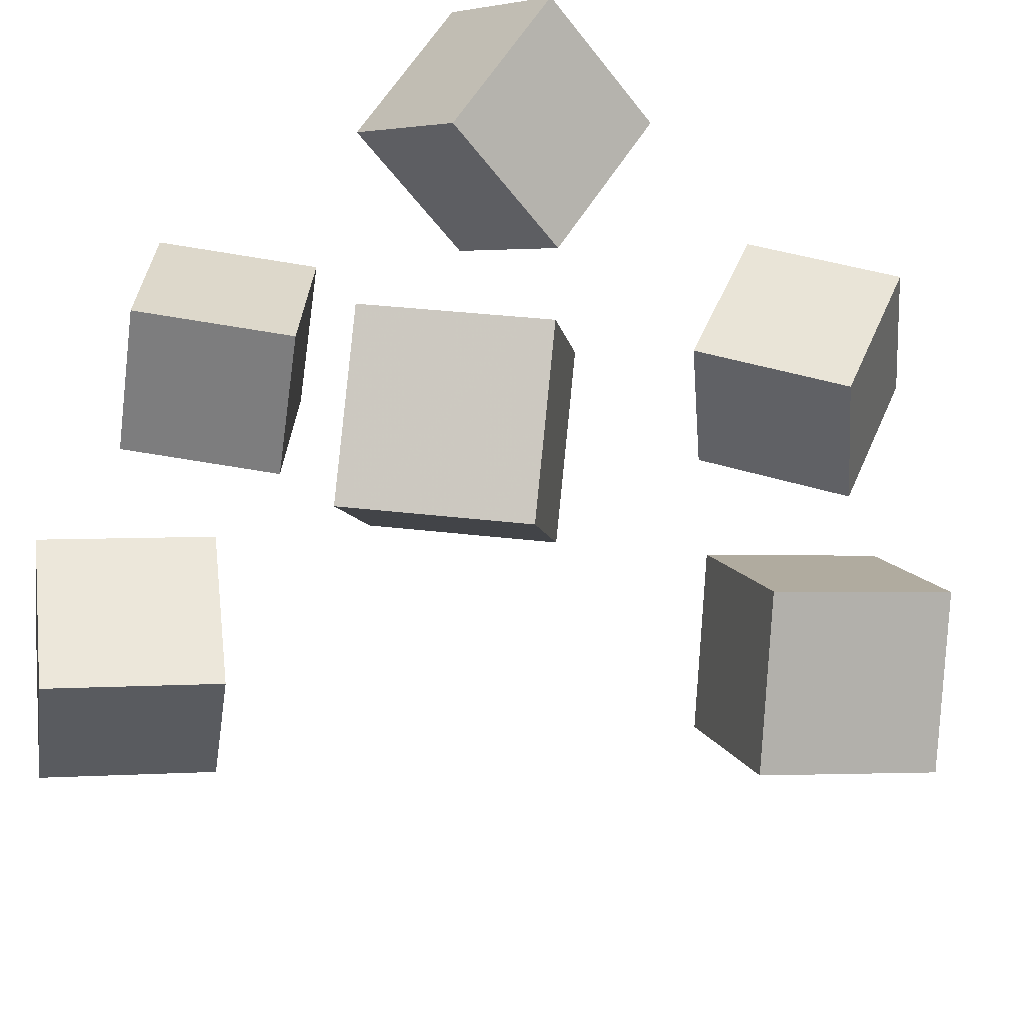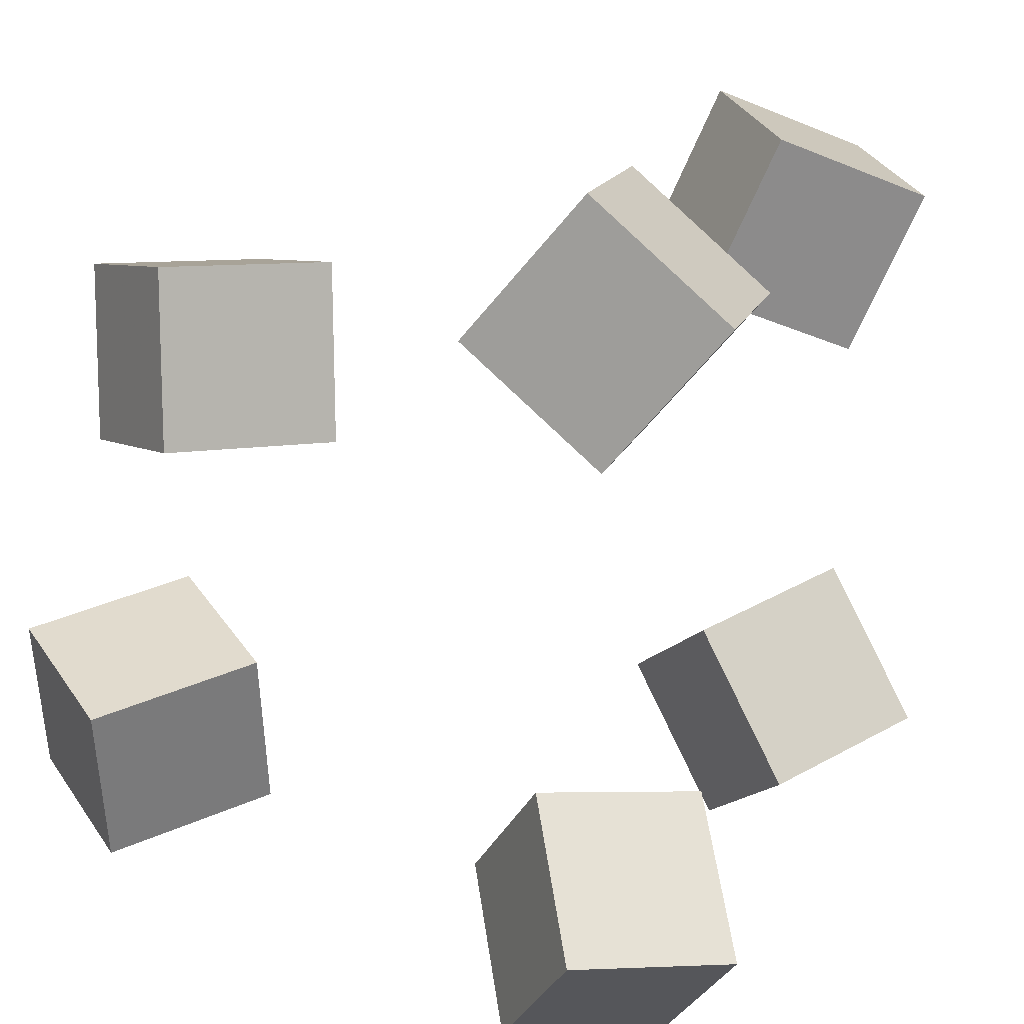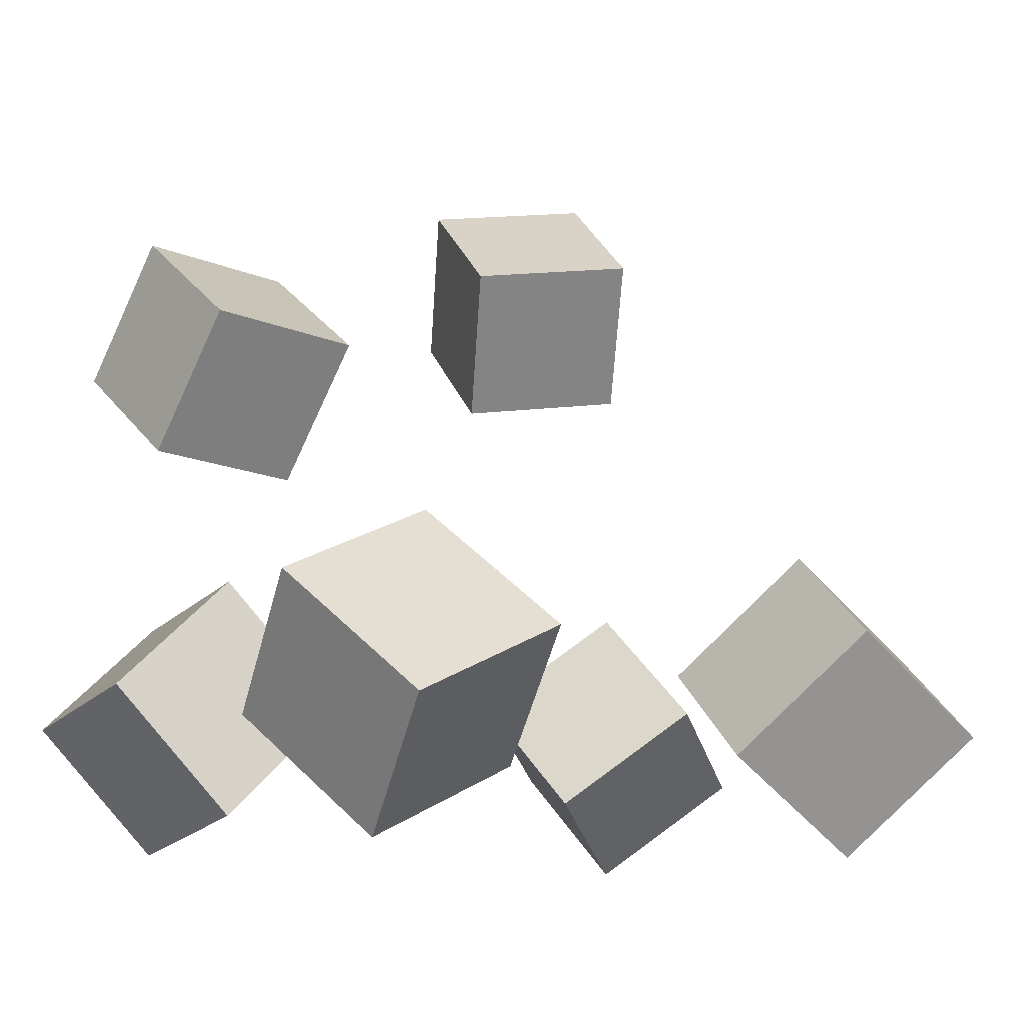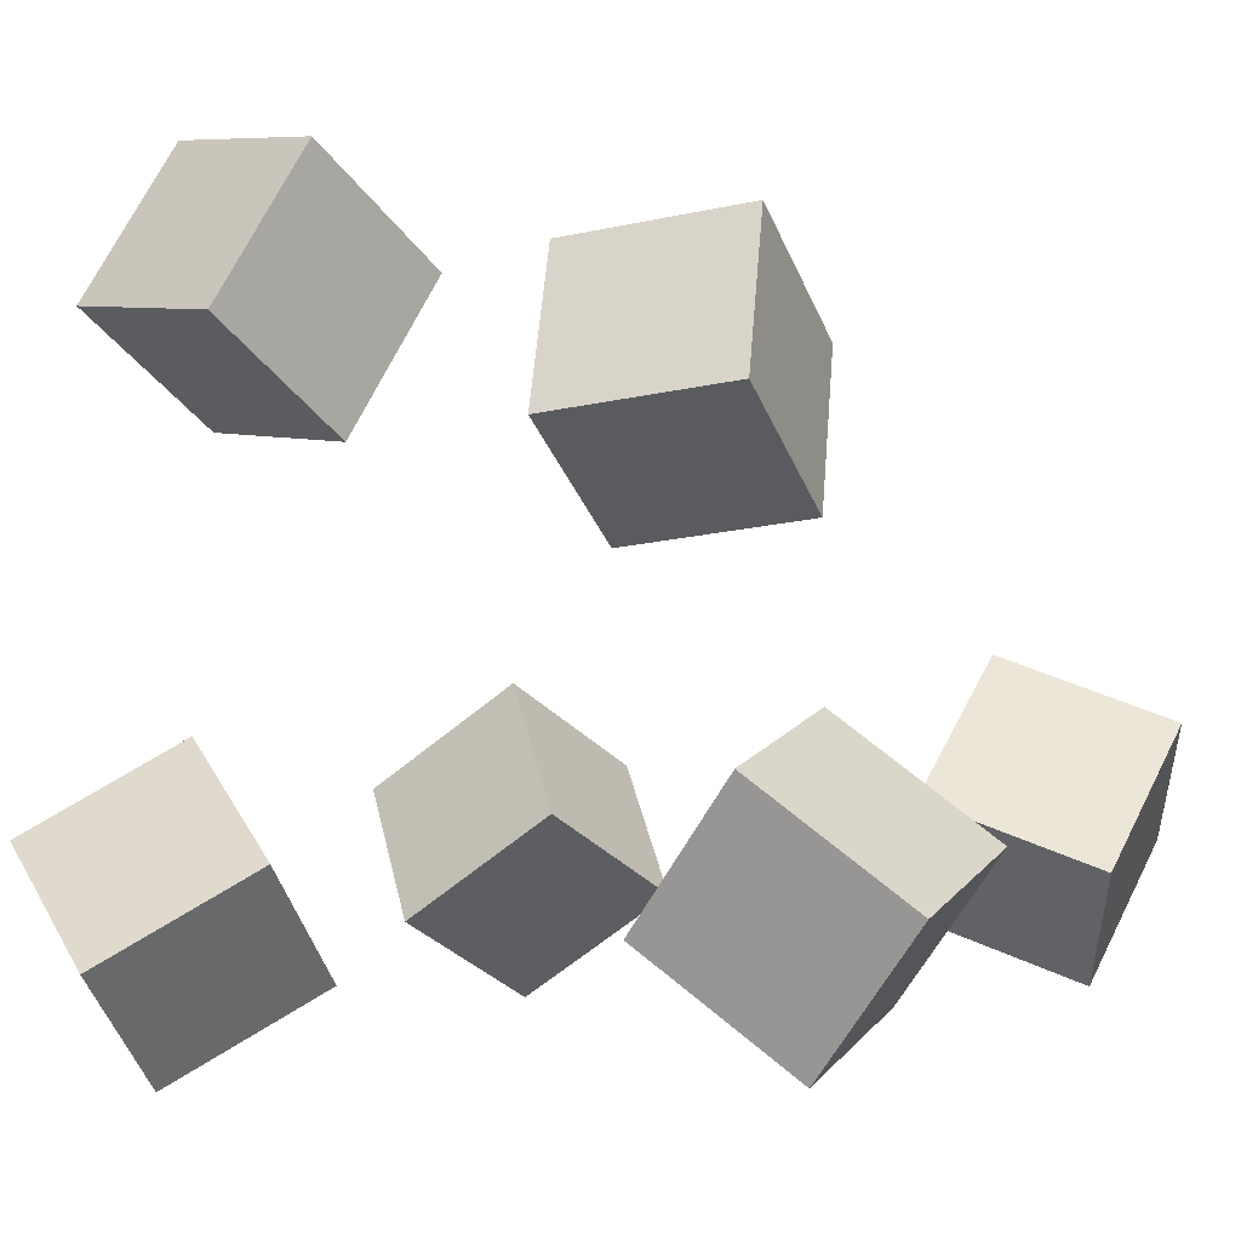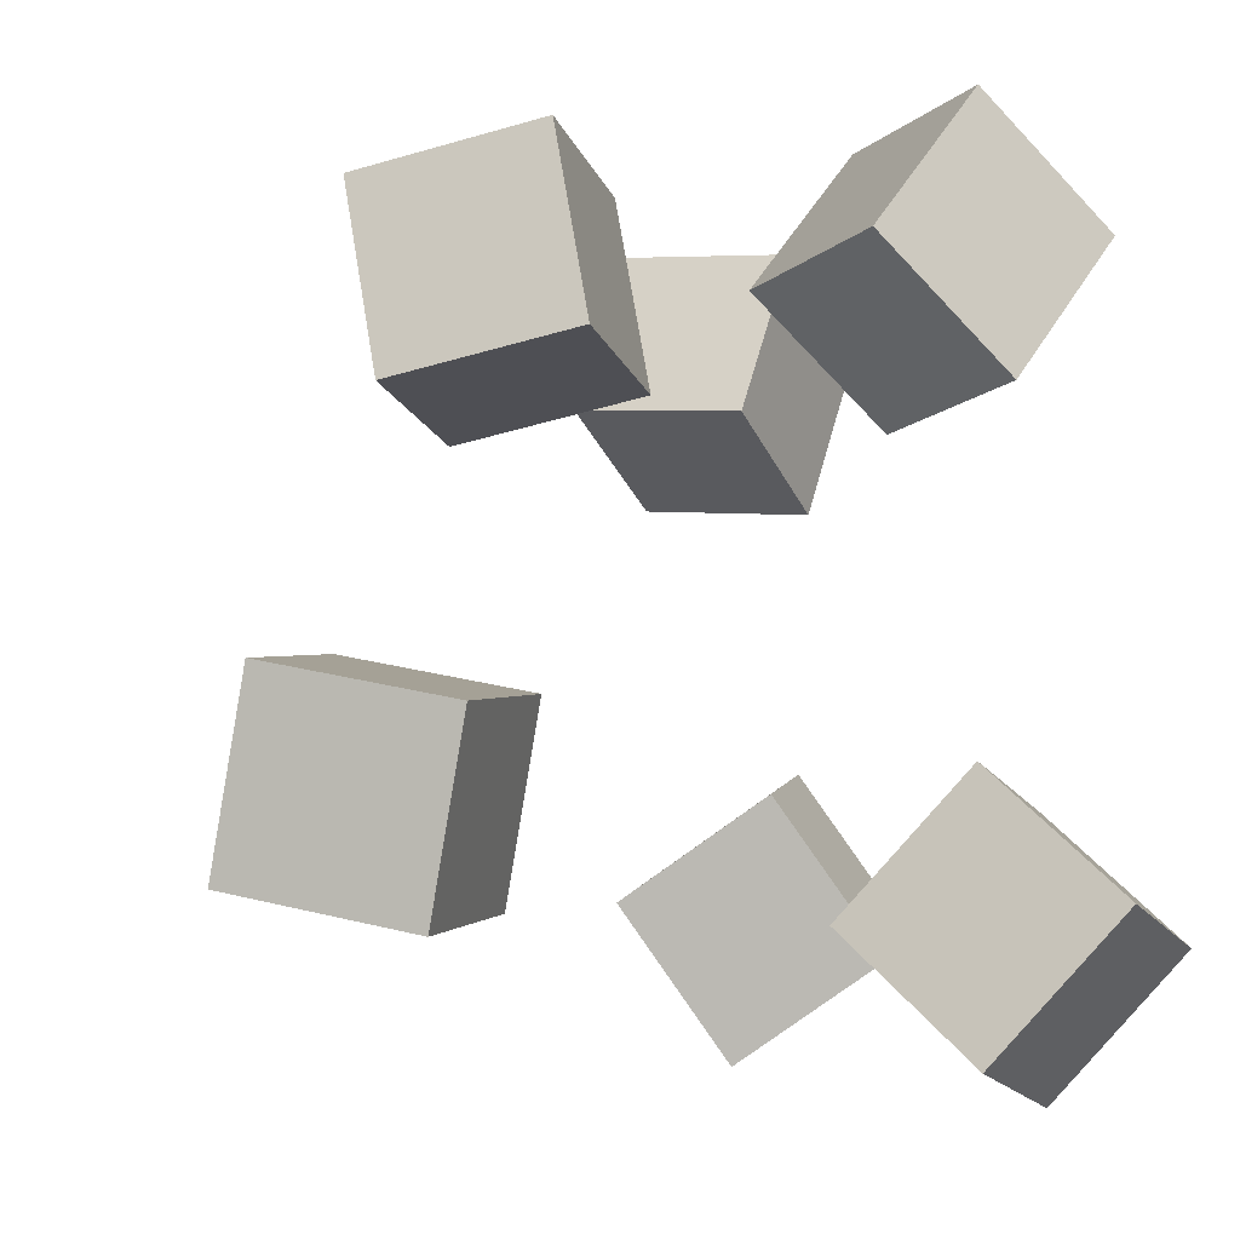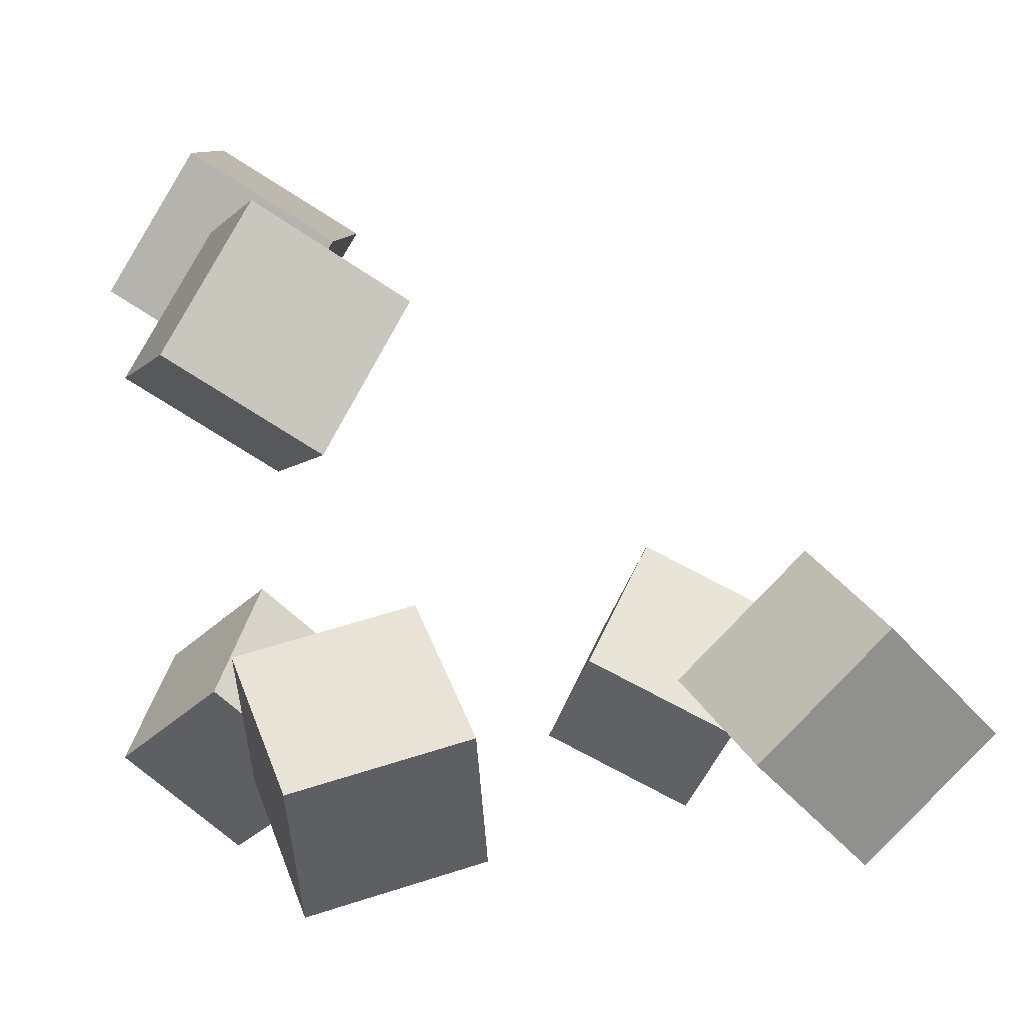
<metadata>
{"format":"obj","ext":"obj","renderer":"f3d","projection":"perspective","resolution":1024,"background":"white","views":[{"elev":-47.7,"azim":-39.0,"up":"+Z"},{"elev":19.5,"azim":-60.2,"up":"+Z"},{"elev":-5.1,"azim":59.7,"up":"+Y"},{"elev":-1.5,"azim":-59.7,"up":"+Y"},{"elev":-8.6,"azim":-106.2,"up":"+Z"},{"elev":2.8,"azim":-8.7,"up":"+Y"}]}
</metadata>
<code>
v -0.1569 -0.1521 -0.1924
v -0.2361 -0.08535 -0.1762
v -0.1201 -0.08973 -0.27
v -0.1993 -0.02295 -0.2538
v -0.09766 -0.09901 -0.1216
v -0.1769 -0.03223 -0.1054
v -0.06085 -0.0366 -0.1992
v -0.1401 0.03017 -0.1831
f 1.0 7.0 5.0
f 1.0 3.0 7.0
f 1.0 4.0 3.0
f 1.0 2.0 4.0
f 3.0 8.0 7.0
f 3.0 4.0 8.0
f 5.0 7.0 8.0
f 5.0 8.0 6.0
f 1.0 5.0 6.0
f 1.0 6.0 2.0
f 2.0 6.0 8.0
f 2.0 8.0 4.0
v -0.2352 0.1771 0.08079
v -0.2164 0.1897 0.1834
v -0.1834 0.2646 0.06054
v -0.1645 0.2772 0.1631
v -0.1442 0.1209 0.07097
v -0.1254 0.1335 0.1735
v -0.09237 0.2084 0.05072
v -0.07353 0.221 0.1533
f 9.0 15.0 13.0
f 9.0 11.0 15.0
f 9.0 12.0 11.0
f 9.0 10.0 12.0
f 11.0 16.0 15.0
f 11.0 12.0 16.0
f 13.0 15.0 16.0
f 13.0 16.0 14.0
f 9.0 13.0 14.0
f 9.0 14.0 10.0
f 10.0 14.0 16.0
f 10.0 16.0 12.0
v 0.09146 -0.003804 0.1203
v 0.1152 -0.04137 0.2207
v 0.1662 0.07404 0.1318
v 0.19 0.03647 0.2322
v 0.1676 -0.07058 0.07738
v 0.1913 -0.1081 0.1778
v 0.2423 0.007265 0.08884
v 0.2661 -0.0303 0.1892
f 17.0 23.0 21.0
f 17.0 19.0 23.0
f 17.0 20.0 19.0
f 17.0 18.0 20.0
f 19.0 24.0 23.0
f 19.0 20.0 24.0
f 21.0 23.0 24.0
f 21.0 24.0 22.0
f 17.0 21.0 22.0
f 17.0 22.0 18.0
f 18.0 22.0 24.0
f 18.0 24.0 20.0
v -0.1603 -0.06347 0.0868
v -0.1365 -0.13 0.1719
v -0.1765 0.01757 0.1547
v -0.1528 -0.04893 0.2398
v -0.05387 -0.03551 0.07894
v -0.03011 -0.102 0.1641
v -0.07015 0.04553 0.1468
v -0.04639 -0.02097 0.2319
f 25.0 31.0 29.0
f 25.0 27.0 31.0
f 25.0 28.0 27.0
f 25.0 26.0 28.0
f 27.0 32.0 31.0
f 27.0 28.0 32.0
f 29.0 31.0 32.0
f 29.0 32.0 30.0
f 25.0 29.0 30.0
f 25.0 30.0 26.0
f 26.0 30.0 32.0
f 26.0 32.0 28.0
v 0.06491 -0.078 -0.1895
v 0.07727 -0.01491 -0.09846
v 0.1167 -0.004107 -0.2477
v 0.129 0.05898 -0.1567
v 0.1602 -0.1278 -0.1679
v 0.1726 -0.06469 -0.0769
v 0.212 -0.05389 -0.2262
v 0.2244 0.009197 -0.1352
f 33.0 39.0 37.0
f 33.0 35.0 39.0
f 33.0 36.0 35.0
f 33.0 34.0 36.0
f 35.0 40.0 39.0
f 35.0 36.0 40.0
f 37.0 39.0 40.0
f 37.0 40.0 38.0
f 33.0 37.0 38.0
f 33.0 38.0 34.0
f 34.0 38.0 40.0
f 34.0 40.0 36.0
v -0.2183 0.2455 -0.1954
v -0.2433 0.2346 -0.09371
v -0.1659 0.3345 -0.1729
v -0.1909 0.3236 -0.07125
v -0.1277 0.1881 -0.1792
v -0.1527 0.1772 -0.0776
v -0.07534 0.2772 -0.1568
v -0.1003 0.2662 -0.05514
f 41.0 47.0 45.0
f 41.0 43.0 47.0
f 41.0 44.0 43.0
f 41.0 42.0 44.0
f 43.0 48.0 47.0
f 43.0 44.0 48.0
f 45.0 47.0 48.0
f 45.0 48.0 46.0
f 41.0 45.0 46.0
f 41.0 46.0 42.0
f 42.0 46.0 48.0
f 42.0 48.0 44.0

</code>
